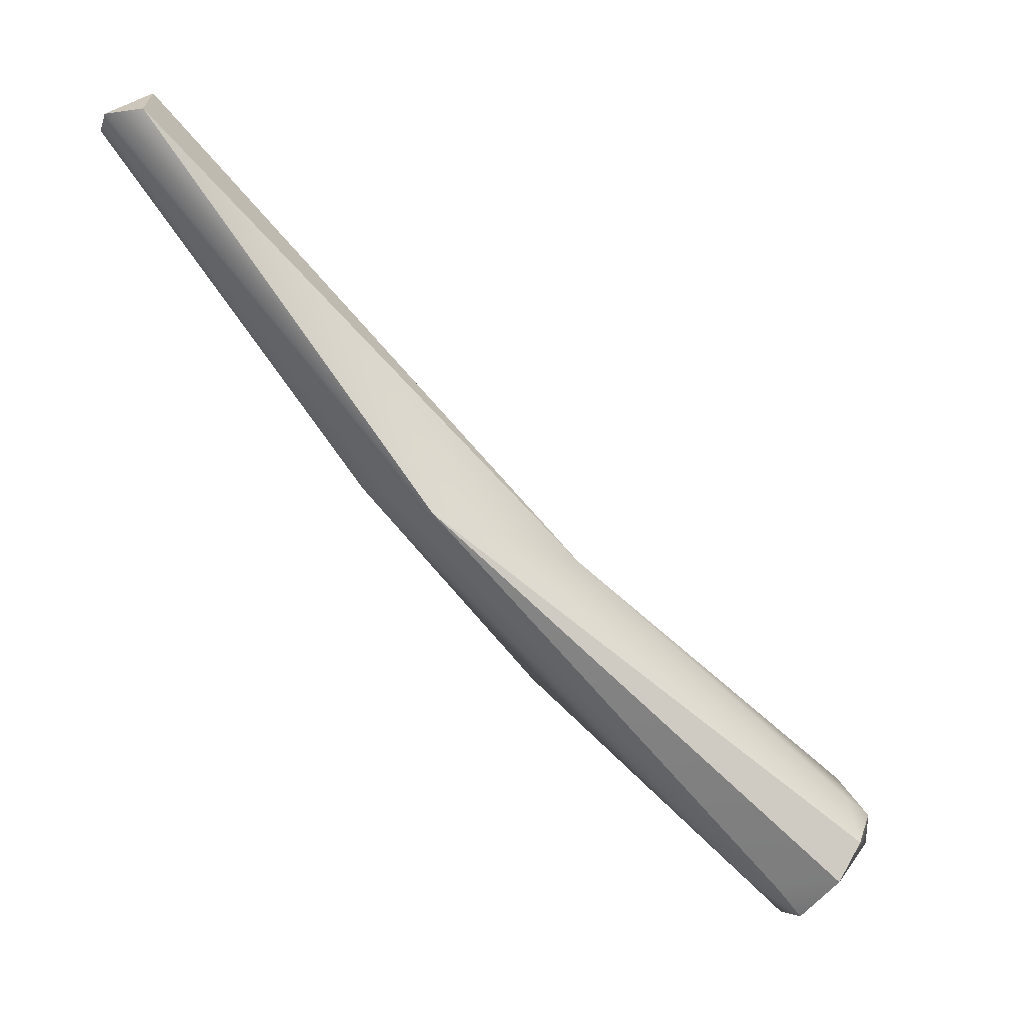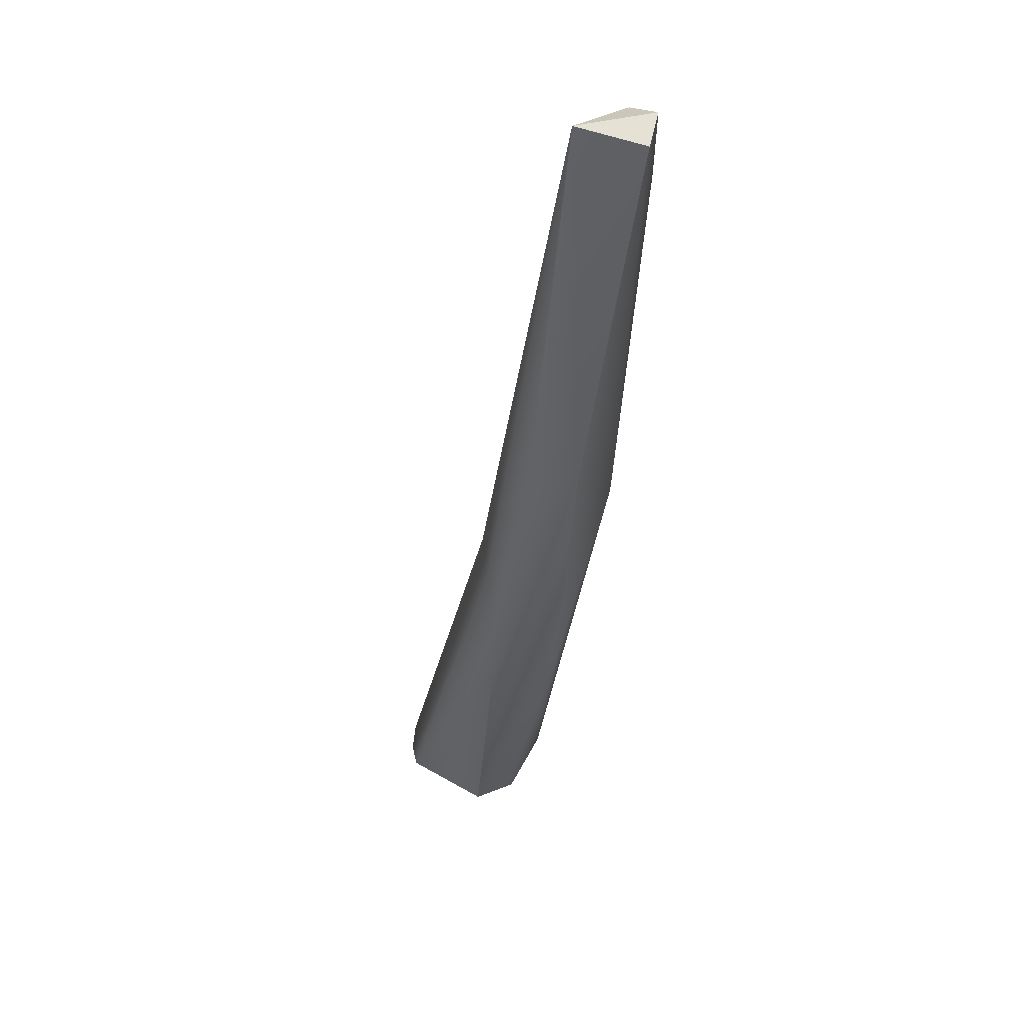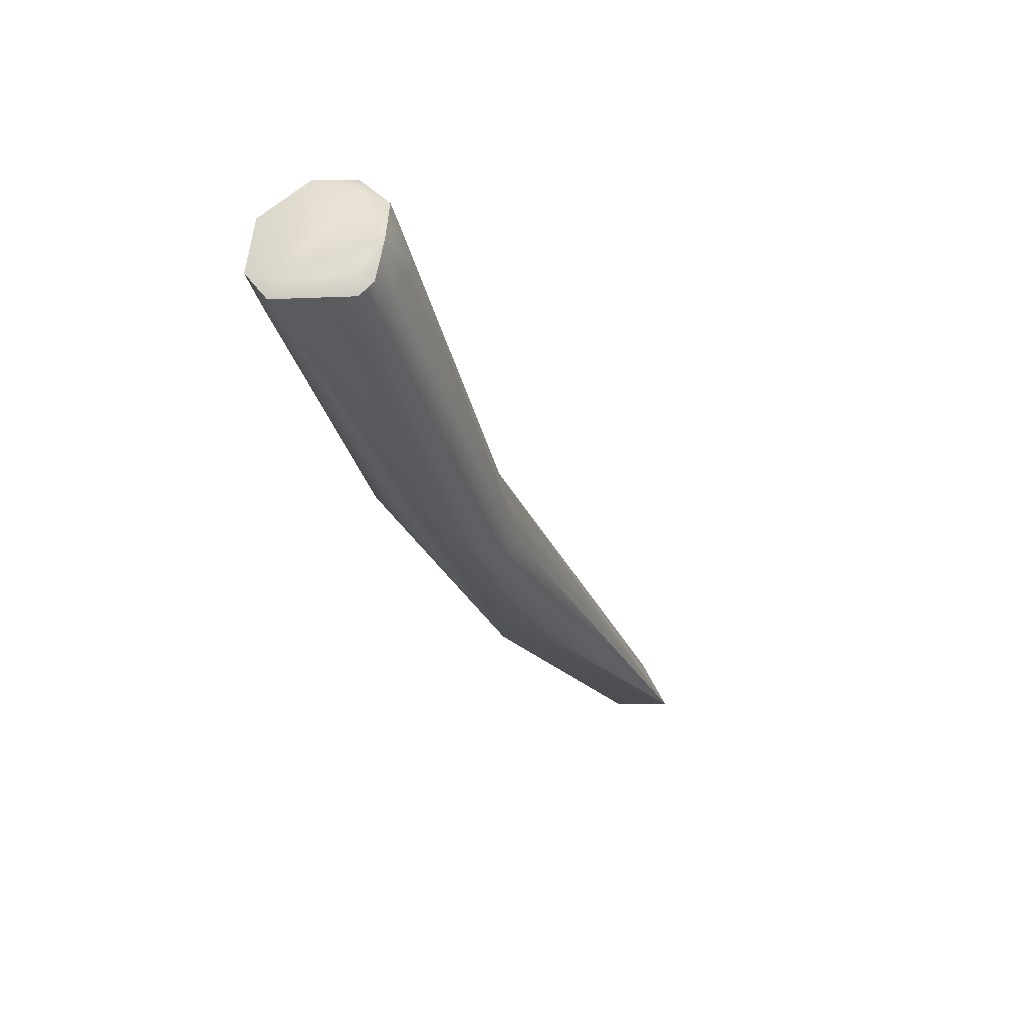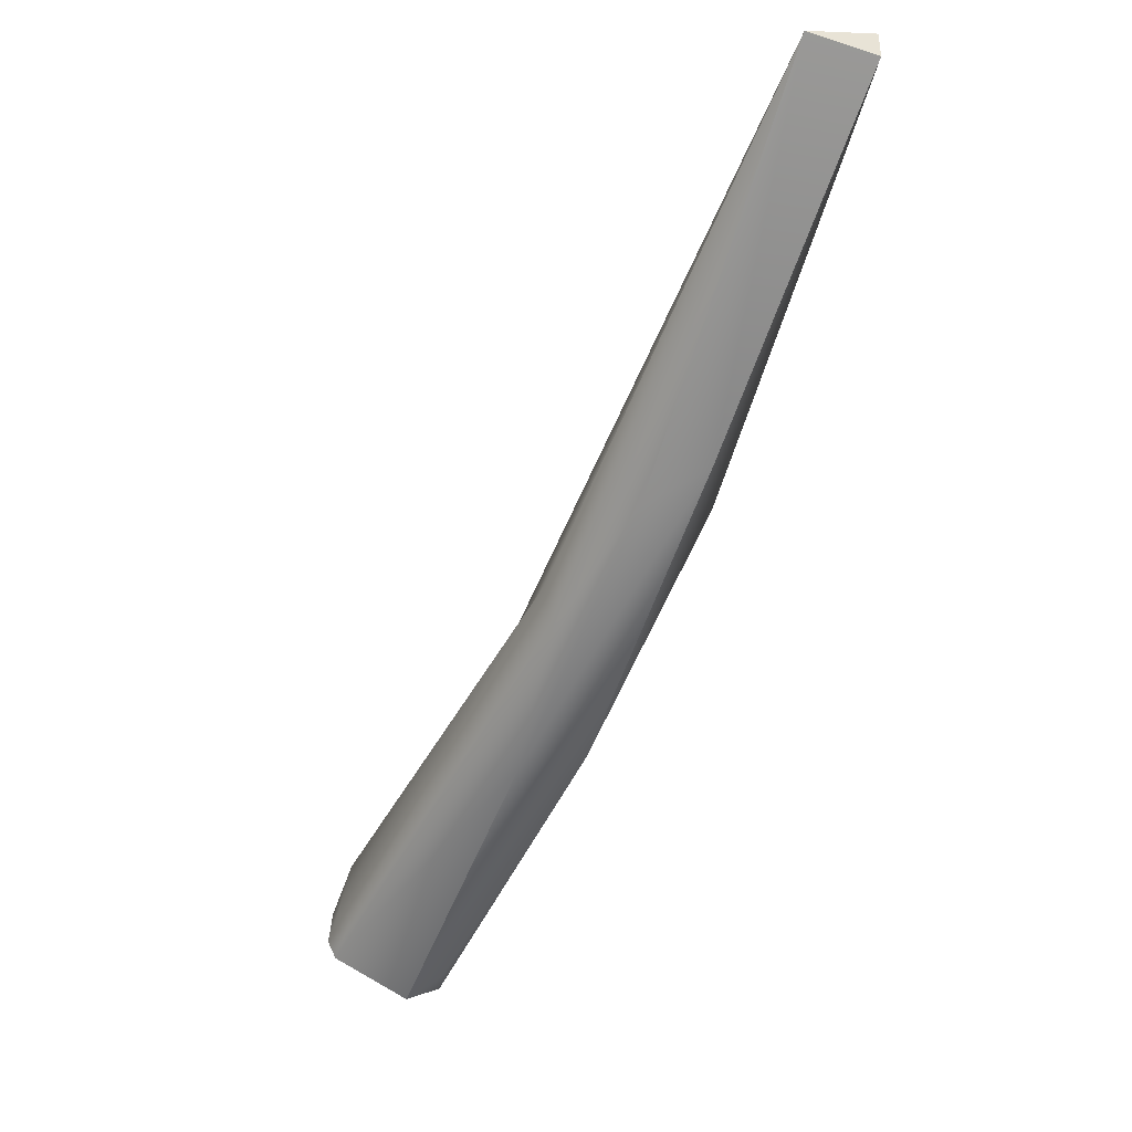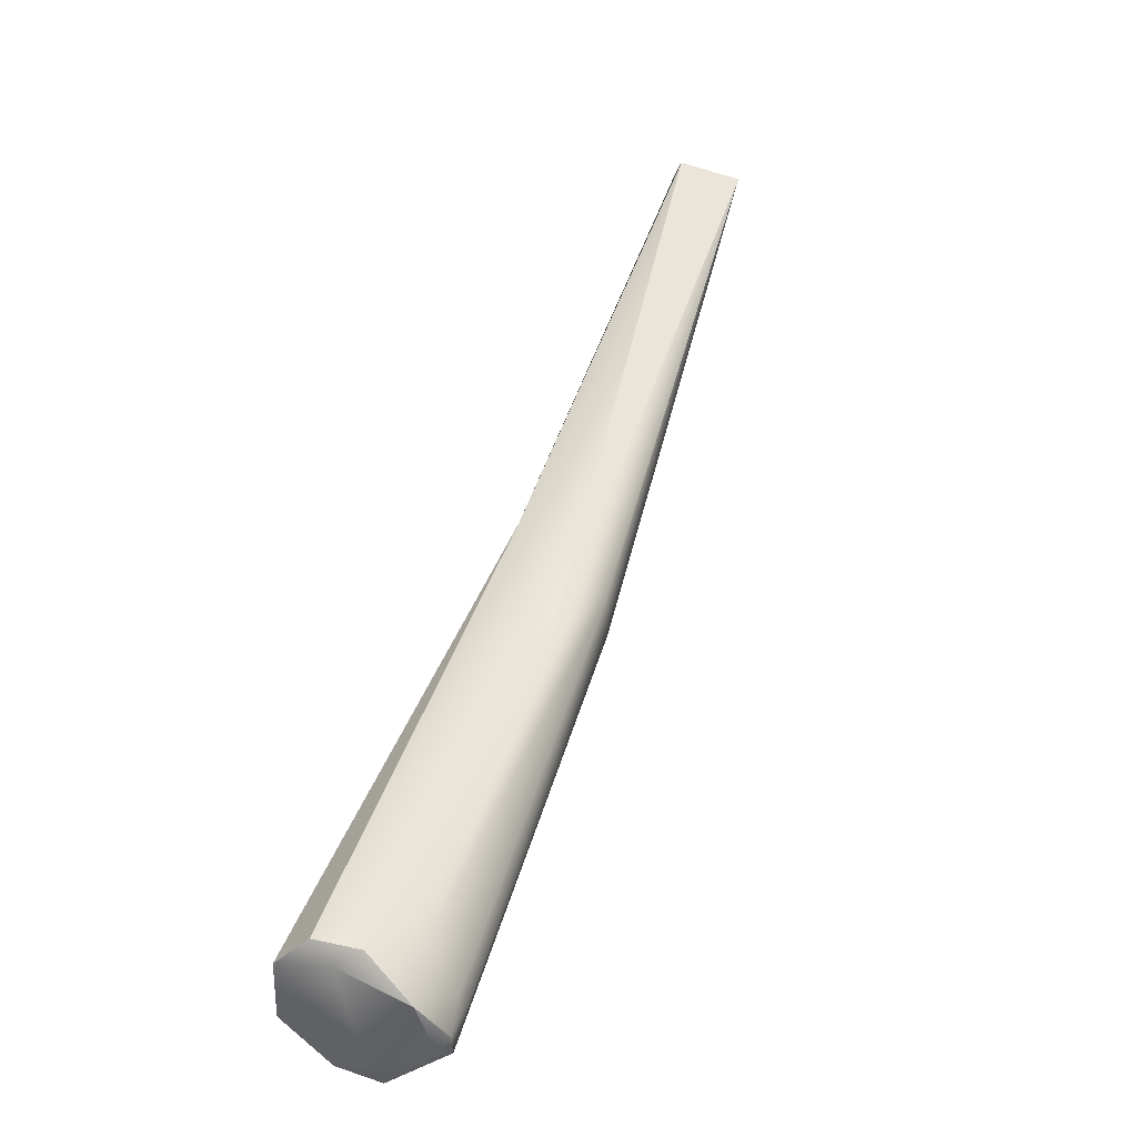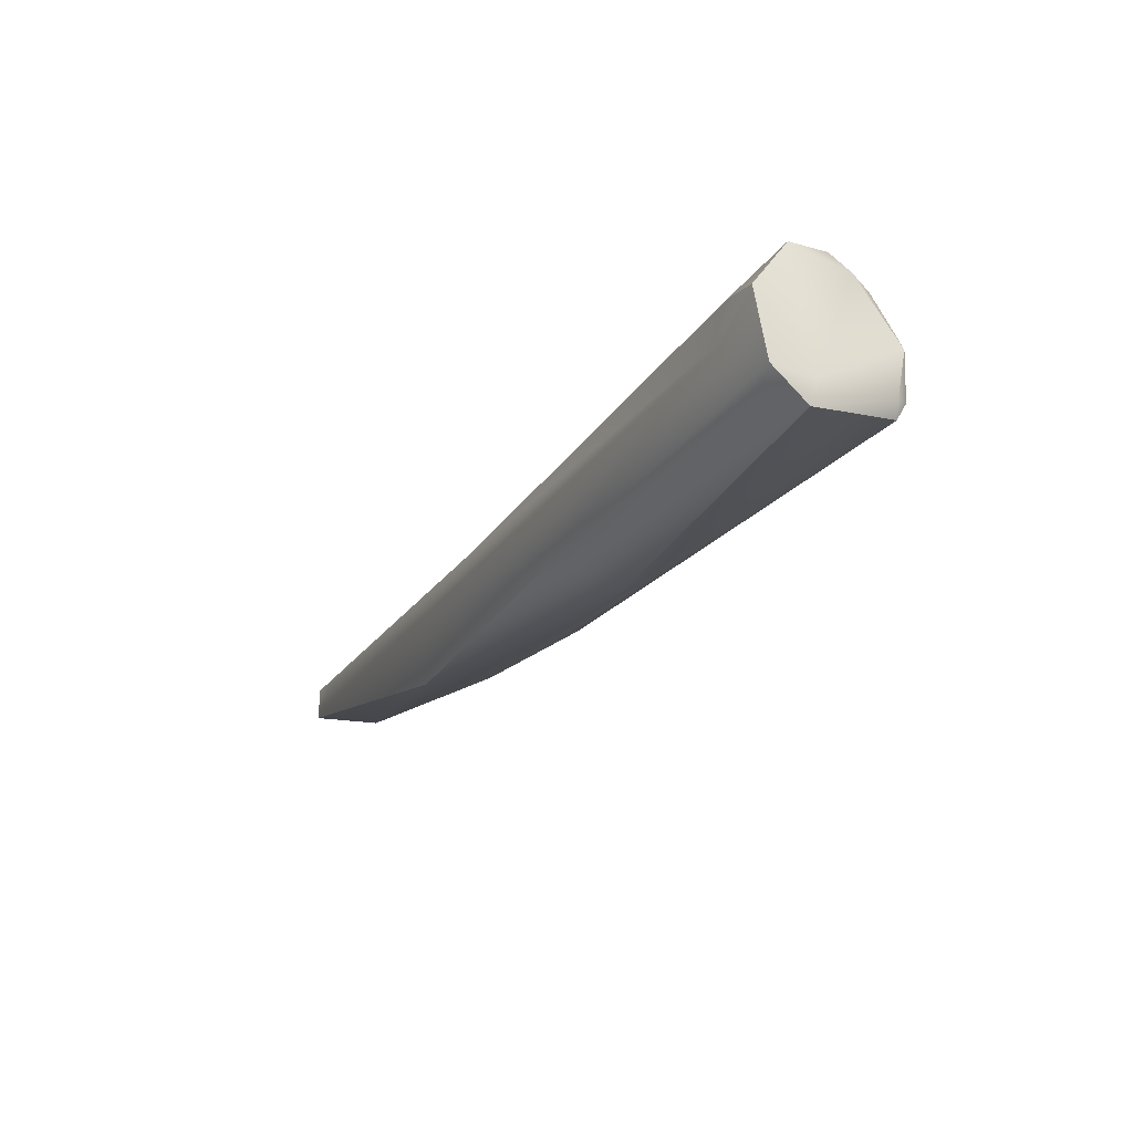
<metadata>
{"format":"obj","ext":"obj","renderer":"f3d","projection":"perspective","resolution":1024,"background":"white","views":[{"elev":39.9,"azim":-54.5,"up":"+Y"},{"elev":7.0,"azim":178.7,"up":"+Y"},{"elev":22.9,"azim":39.2,"up":"+Z"},{"elev":-11.9,"azim":157.3,"up":"+Y"},{"elev":6.9,"azim":31.6,"up":"+Y"},{"elev":-66.9,"azim":-25.9,"up":"+Y"}]}
</metadata>
<code>
v 105.4 -58.19 1161
v 106.1 -57.7 1161
v 106.5 -58.08 1161
v 106.8 -57.47 1160
v 104.9 -58.63 1160
v 105 -59.2 1160
v 105 -58.93 1159
v 106.9 -57.82 1160
v 107.4 -57.8 1159
v 107.6 -58.67 1160
v 105.6 -60.08 1159
v 105.7 -59.86 1159
v 107.7 -58.68 1159
v 107.8 -59.23 1160
v 107.6 -59.5 1160
v 107.7 -58.87 1159
v 107.7 -59.54 1159
v 106.3 -59.96 1160
v 106.3 -60.29 1159
v 104.2 -52.43 1152
v 106.2 -54.01 1154
v 104.9 -56.22 1154
v 106.1 -56.48 1154
v 104 -52.39 1151
v 104.6 -52.04 1149
v 106.3 -53.55 1152
v 105.5 -52.57 1150
v 106.2 -54.27 1152
v 103.6 -45.95 1145
v 105 -46.16 1145
v 104.1 -45.84 1146
v 103.7 -46.86 1146
v 103.8 -46.48 1145
v 105.4 -58.19 1161
v 105.4 -58.19 1161
v 106.1 -57.7 1161
v 106.1 -57.7 1161
v 104.9 -58.63 1160
v 105 -59.2 1160
v 105 -59.2 1160
v 106.9 -57.82 1160
v 107.6 -58.67 1160
v 107.6 -58.67 1160
v 107.6 -58.67 1160
v 105.6 -60.08 1159
v 107.8 -59.23 1160
v 107.7 -59.54 1159
v 106.3 -60.29 1159
v 106.3 -60.29 1159
v 104.2 -52.43 1152
v 104.2 -52.43 1152
v 104.2 -52.43 1152
v 106.2 -54.01 1154
v 104.6 -52.04 1149
v 103.6 -45.95 1145
v 103.6 -45.95 1145
v 105 -46.16 1145
v 105 -46.16 1145
v 105 -46.16 1145
v 105 -46.16 1145
v 105 -46.16 1145
v 104.1 -45.84 1146
v 104.1 -45.84 1146
v 104.1 -45.84 1146
v 103.8 -46.48 1145
v 103.8 -46.48 1145
g grp1
f 2 20 1
f 5 6 34
f 18 35 39
f 36 35 3
f 35 18 3
f 21 37 4
f 3 8 36
f 37 41 4
f 5 34 50
f 4 41 9
f 21 4 9
f 38 7 40
f 10 8 3
f 42 9 41
f 3 18 43
f 37 21 51
f 21 9 26
f 13 26 9
f 26 13 16
f 39 11 18
f 45 40 7
f 42 13 9
f 15 43 18
f 14 13 42
f 46 44 15
f 14 16 13
f 16 14 17
f 47 46 15
f 47 15 19
f 18 19 15
f 17 48 23
f 18 11 19
f 45 12 49
f 52 24 7
f 7 24 22
f 7 38 52
f 45 7 22
f 45 22 12
f 22 49 12
f 16 28 26
f 28 17 23
f 16 17 28
f 21 31 51
f 29 32 52
f 32 24 52
f 27 23 25
f 30 27 25
f 24 54 22
f 22 25 23
f 23 49 22
f 28 23 27
f 29 33 32
f 57 65 55
f 58 21 26
f 59 62 53
f 63 60 56
f 26 28 61
f 29 52 64
f 25 66 30
f 24 32 33
f 24 33 54
f 61 28 27

</code>
